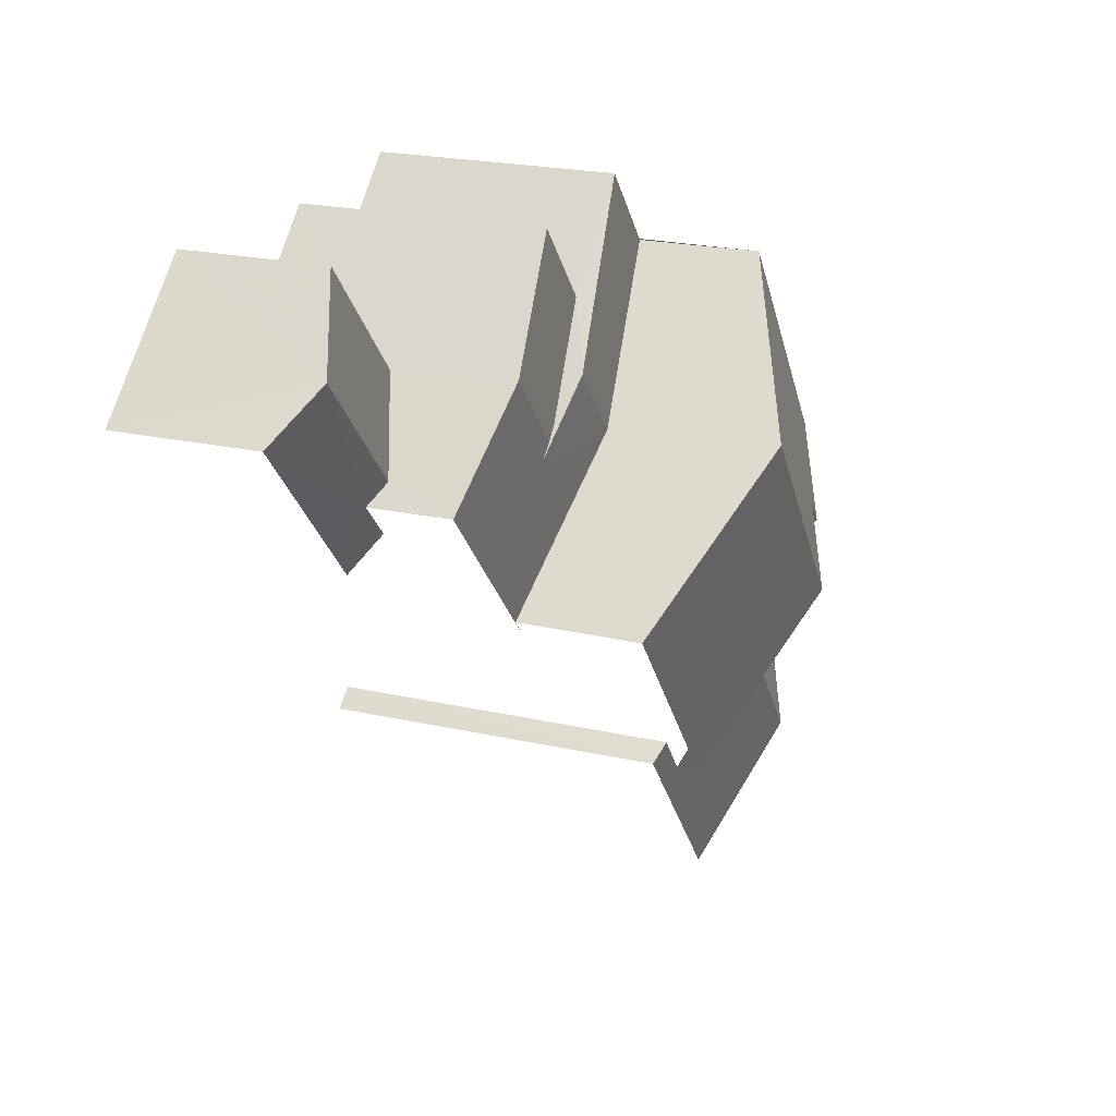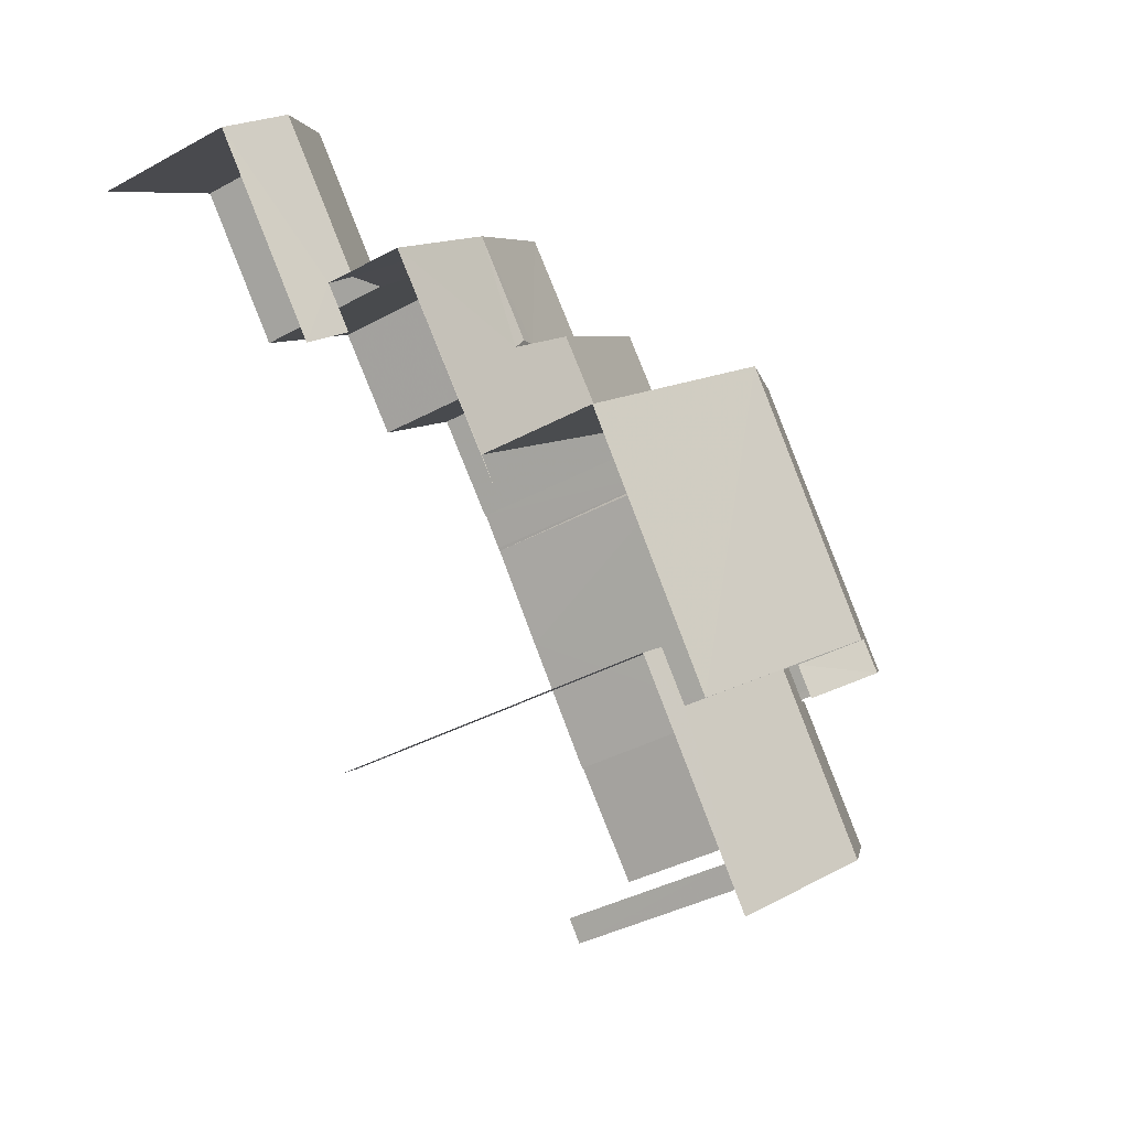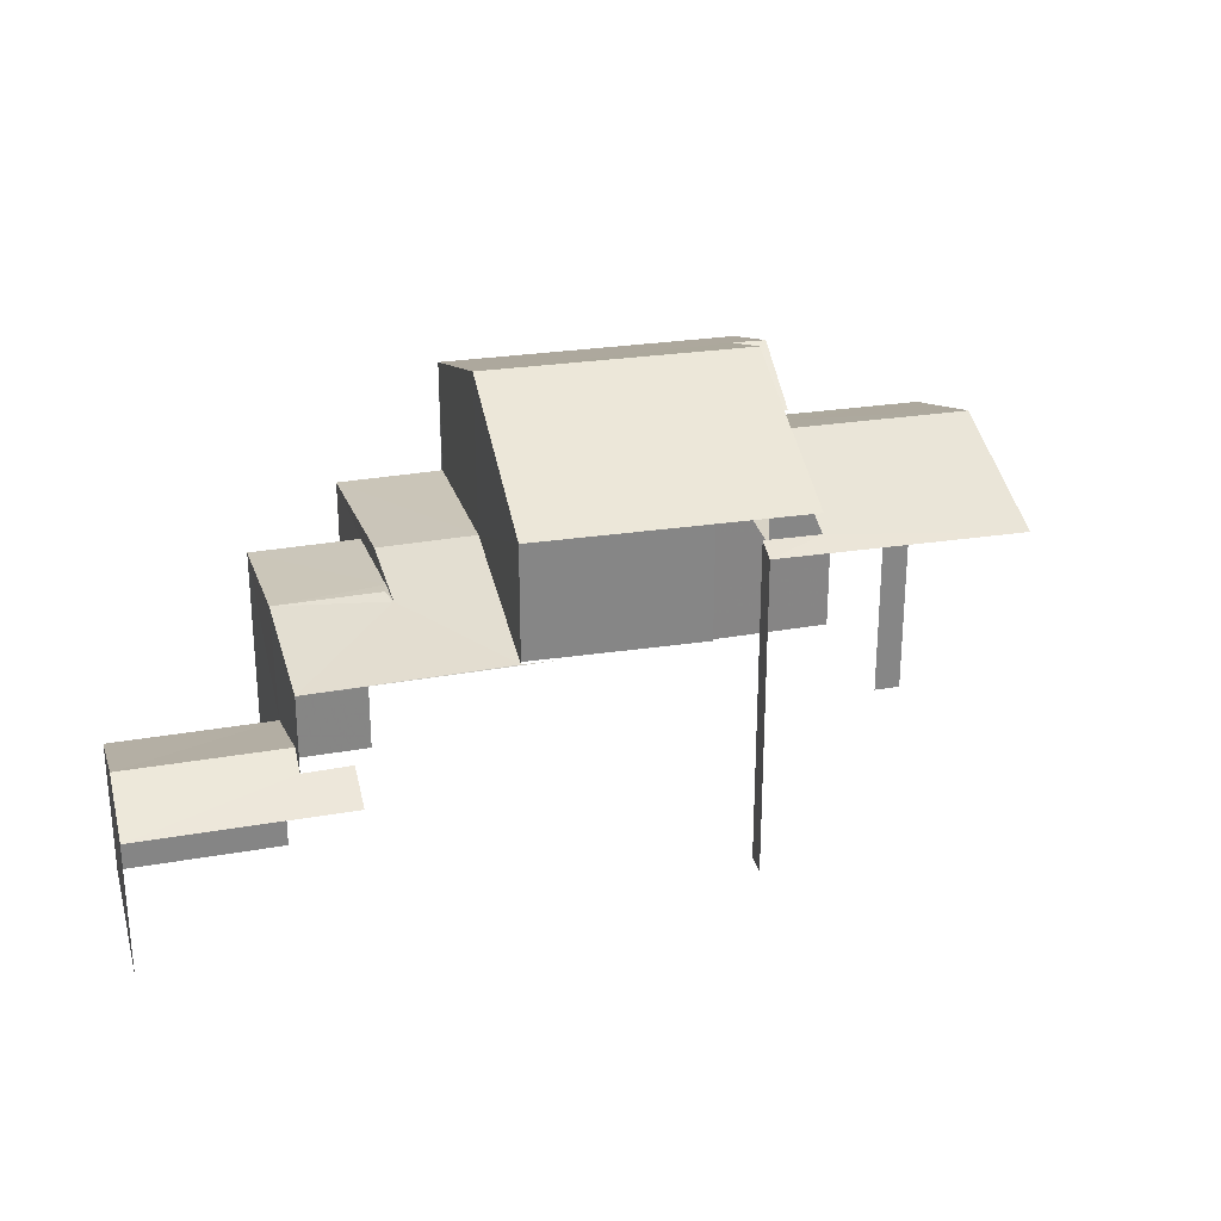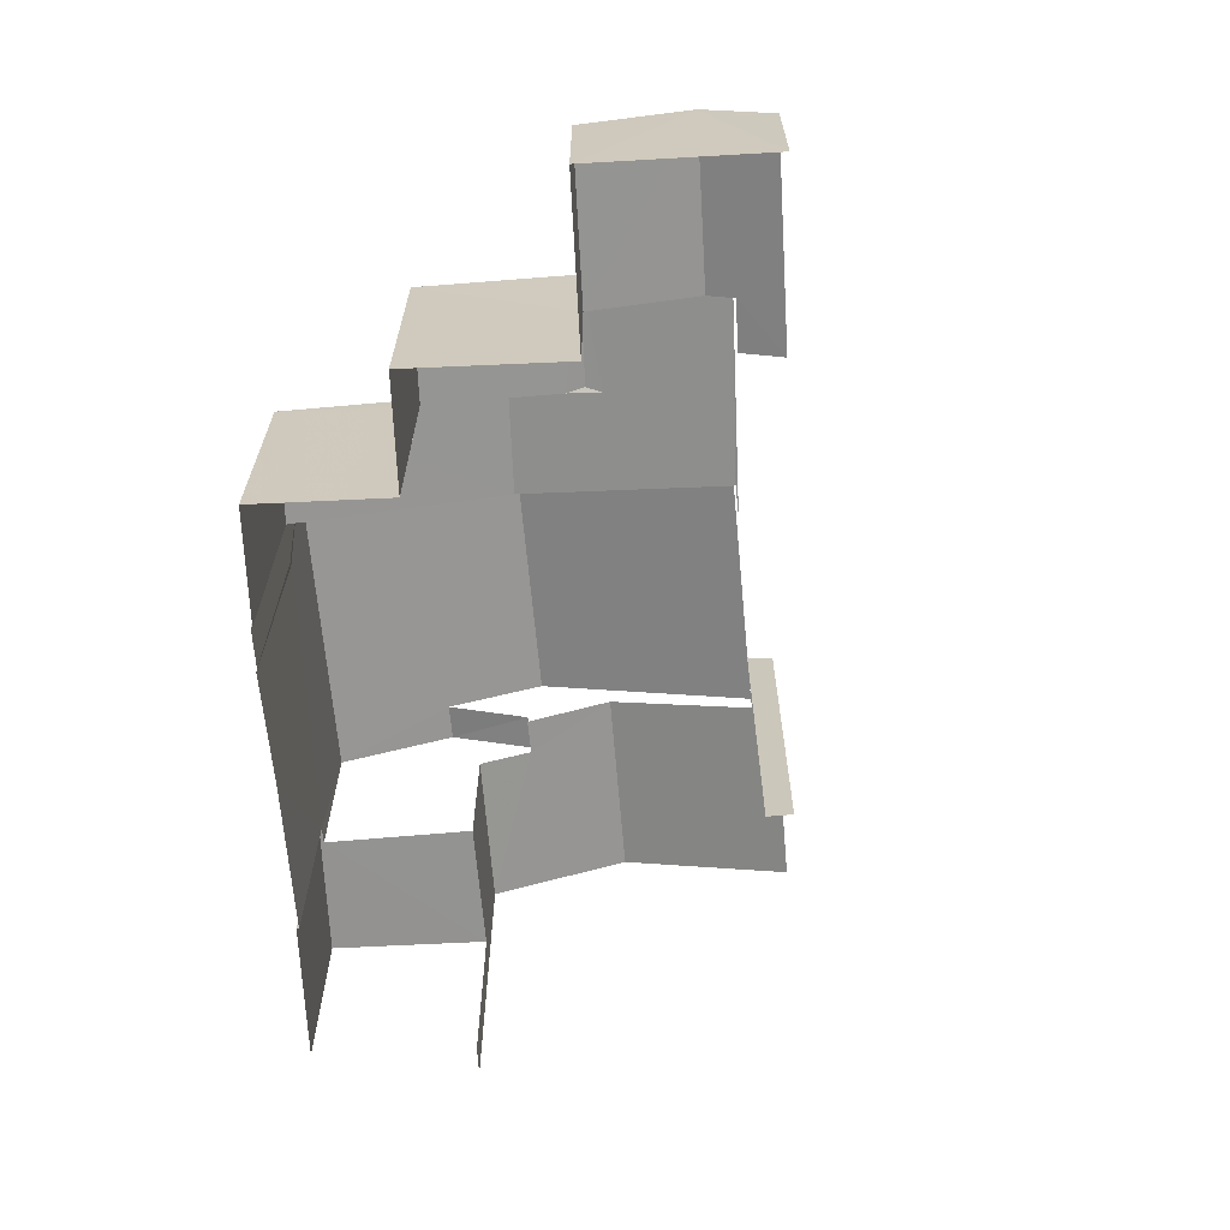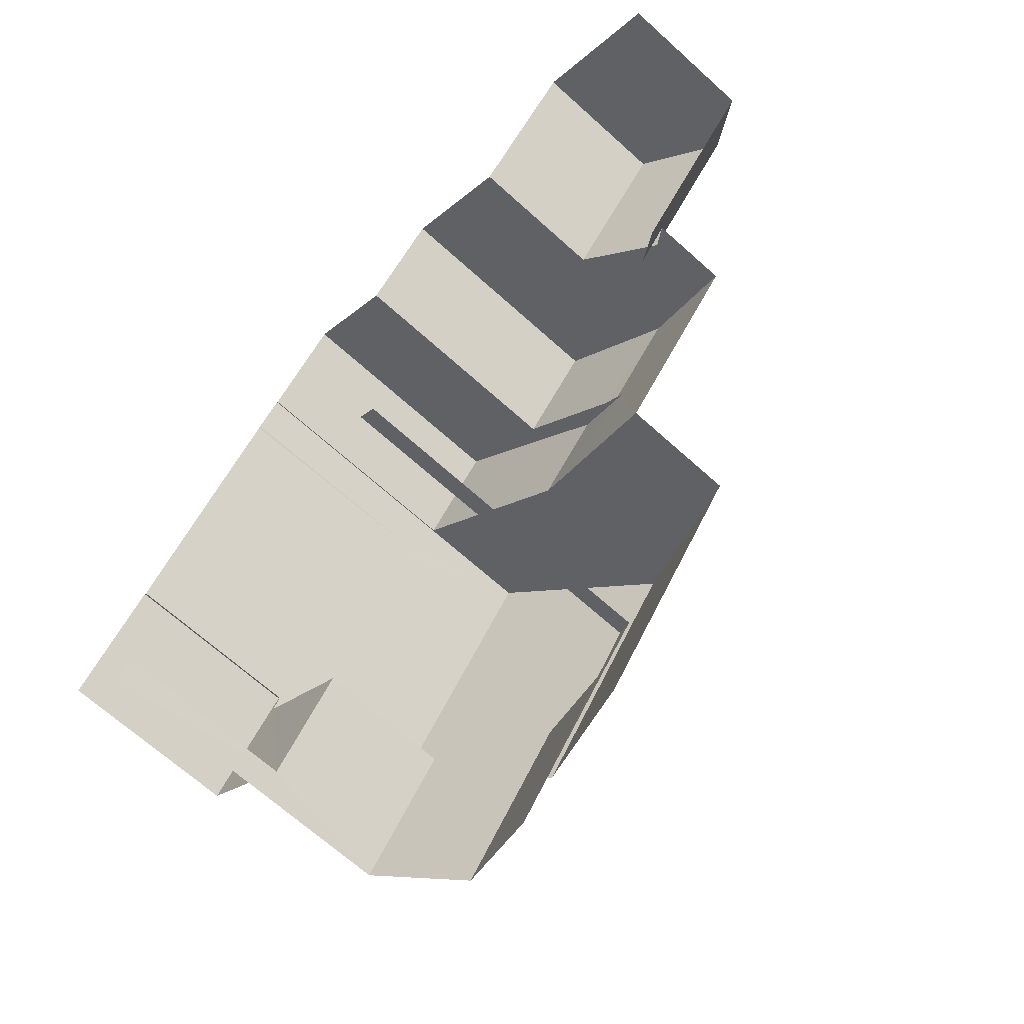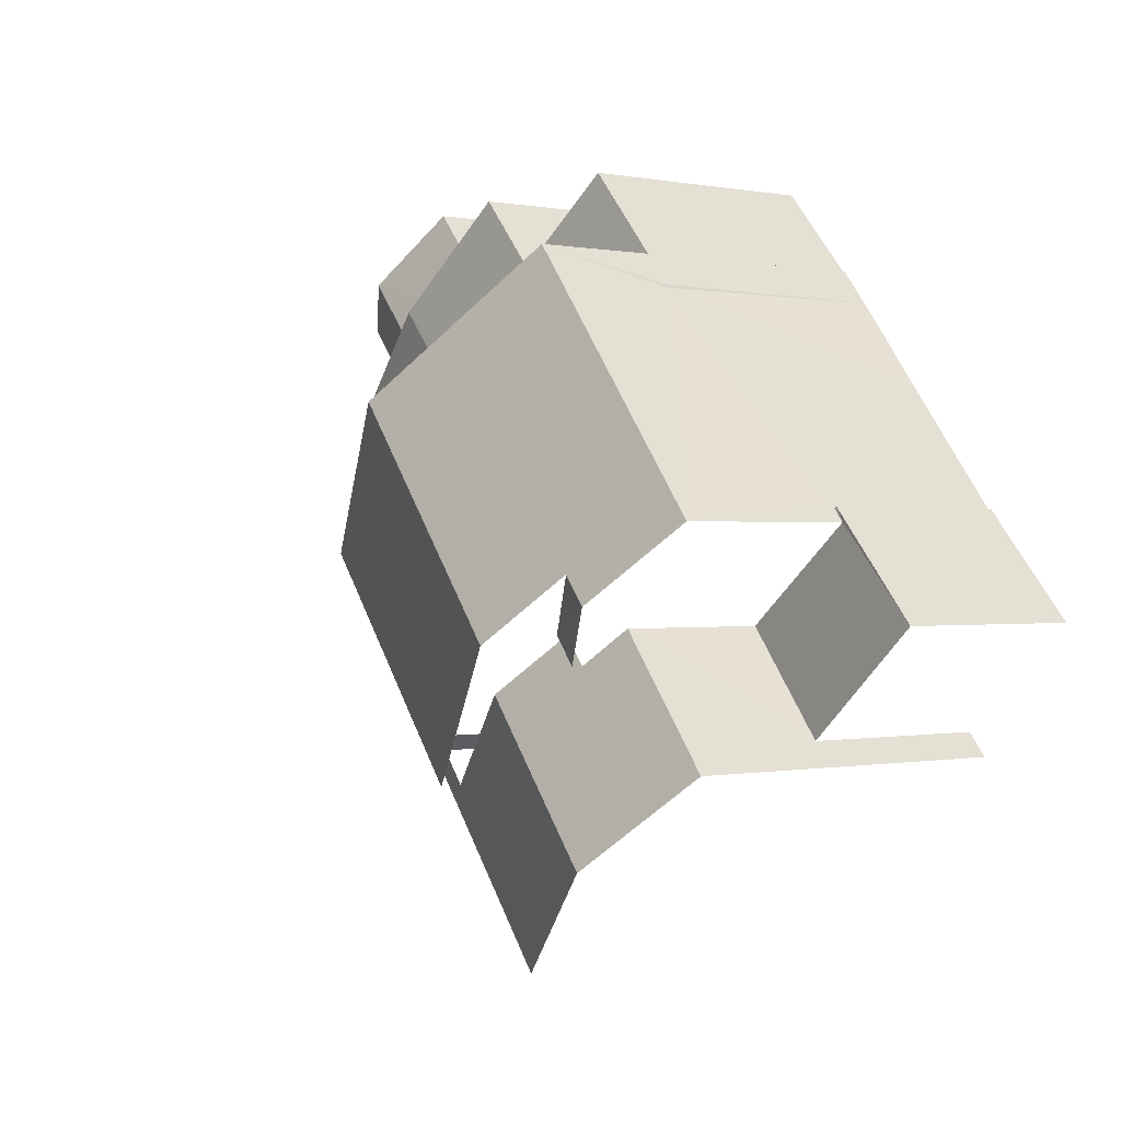
<metadata>
{"format":"obj","ext":"obj","renderer":"f3d","projection":"perspective","resolution":1024,"background":"white","views":[{"elev":23.3,"azim":-69.1,"up":"+Y"},{"elev":-38.6,"azim":-55.6,"up":"+Y"},{"elev":28.1,"azim":-63.9,"up":"+Z"},{"elev":-66.6,"azim":-135.7,"up":"+Z"},{"elev":-67.7,"azim":-132.2,"up":"+Y"},{"elev":0.1,"azim":53.1,"up":"+Y"}]}
</metadata>
<code>
v -2.241e+05 -1.284e+05 13.84
v -2.241e+05 -1.284e+05 13.84
v -2.241e+05 -1.284e+05 13.84
v -2.241e+05 -1.284e+05 13.84
v -2.241e+05 -1.284e+05 13.84
v -2.241e+05 -1.284e+05 13.84
v -2.241e+05 -1.284e+05 13.84
v -2.241e+05 -1.284e+05 13.84
v -2.241e+05 -1.284e+05 13.84
v -2.241e+05 -1.284e+05 13.84
v -2.241e+05 -1.284e+05 13.84
v -2.241e+05 -1.284e+05 13.84
v -2.241e+05 -1.284e+05 13.84
v -2.241e+05 -1.284e+05 13.84
v -2.241e+05 -1.284e+05 13.84
v -2.241e+05 -1.284e+05 13.84
v -2.241e+05 -1.284e+05 13.84
v -2.241e+05 -1.284e+05 13.84
v -2.241e+05 -1.284e+05 13.84
v -2.241e+05 -1.284e+05 13.84
v -2.241e+05 -1.284e+05 13.84
v -2.241e+05 -1.284e+05 13.84
v -2.241e+05 -1.284e+05 18.56
v -2.241e+05 -1.284e+05 18.52
v -2.241e+05 -1.284e+05 18.56
v -2.241e+05 -1.284e+05 18.23
v -2.241e+05 -1.284e+05 18.23
v -2.241e+05 -1.284e+05 16.41
v -2.241e+05 -1.284e+05 16.41
v -2.241e+05 -1.284e+05 17
v -2.241e+05 -1.284e+05 17
v -2.241e+05 -1.284e+05 18.52
v -2.241e+05 -1.284e+05 20.43
v -2.241e+05 -1.284e+05 20.43
v -2.241e+05 -1.284e+05 21.16
v -2.241e+05 -1.284e+05 21.16
v -2.241e+05 -1.284e+05 16.77
v -2.241e+05 -1.284e+05 16.41
v -2.241e+05 -1.284e+05 16.41
v -2.241e+05 -1.284e+05 16.78
v -2.241e+05 -1.284e+05 21.78
v -2.241e+05 -1.284e+05 20.43
v -2.241e+05 -1.284e+05 20.43
v -2.241e+05 -1.284e+05 21.78
v -2.241e+05 -1.284e+05 18.74
v -2.241e+05 -1.284e+05 18.23
v -2.241e+05 -1.284e+05 18.23
v -2.241e+05 -1.284e+05 18.74
v -2.241e+05 -1.284e+05 18.23
v -2.241e+05 -1.284e+05 18.23
v -2.241e+05 -1.284e+05 18.23
v -2.241e+05 -1.284e+05 19.91
v -2.241e+05 -1.284e+05 20.24
v -2.241e+05 -1.284e+05 20.78
v -2.241e+05 -1.284e+05 20.78
v -2.241e+05 -1.284e+05 19.91
v -2.241e+05 -1.284e+05 20.24
v -2.241e+05 -1.284e+05 17.3
v -2.241e+05 -1.284e+05 17.3
v -2.241e+05 -1.284e+05 17.3
v -2.241e+05 -1.284e+05 17.3
v -2.241e+05 -1.284e+05 17.3
v -2.241e+05 -1.284e+05 17.3
v -2.241e+05 -1.284e+05 20.43
v -2.241e+05 -1.284e+05 20.43
v -2.241e+05 -1.284e+05 20.04
v -2.241e+05 -1.284e+05 19.91
v -2.241e+05 -1.284e+05 20.04
v -2.241e+05 -1.284e+05 19.91
v -2.241e+05 -1.284e+05 18.23
v -2.241e+05 -1.284e+05 18.23
f 1 2 3
f 4 5 6
f 7 8 5
f 2 9 10
f 10 11 3
f 11 12 4
f 13 14 7
f 15 16 17
f 18 19 15
f 18 10 20
f 12 18 21
f 21 18 17
f 22 14 13
f 12 13 4
f 2 10 3
f 7 5 4
f 11 10 18
f 11 18 12
f 13 7 4
f 17 18 15
f 69 5 54
f 5 8 54
f 8 52 54
f 69 6 5
f 69 67 6
f 49 37 40
f 49 40 51
f 40 11 51
f 40 3 11
f 38 2 1
f 39 38 1
f 68 65 66
f 51 4 66
f 11 4 51
f 66 65 64
f 51 64 50
f 51 66 64
f 63 59 56
f 34 53 56
f 34 56 35
f 56 59 43
f 56 43 35
f 7 14 60
f 61 7 60
f 53 34 33
f 57 53 33
f 57 33 55
f 36 44 33
f 55 65 68
f 55 44 65
f 33 44 55
f 3 39 1
f 3 40 39
f 23 24 25
f 25 24 26
f 24 27 26
f 28 29 30
f 31 28 30
f 24 23 32
f 33 34 35
f 36 33 35
f 31 30 37
f 30 38 37
f 37 39 40
f 37 38 39
f 41 36 42
f 42 36 43
f 41 44 36
f 43 36 35
f 45 46 47
f 48 45 47
f 32 45 48
f 25 49 32
f 25 32 23
f 45 32 50
f 49 51 50
f 49 50 32
f 52 53 54
f 54 53 55
f 52 56 53
f 55 53 57
f 58 59 60
f 60 59 61
f 58 62 59
f 61 59 63
f 41 64 65
f 44 41 65
f 66 67 68
f 67 69 68
f 68 54 55
f 68 69 54
f 16 15 46
f 16 46 42
f 42 45 41
f 45 50 64
f 45 64 41
f 42 46 45
f 47 19 18
f 32 48 24
f 48 47 27
f 48 27 24
f 18 27 47
f 60 14 22
f 58 60 22
f 62 58 22
f 13 62 22
f 70 71 21
f 17 70 21
f 29 9 30
f 9 2 30
f 2 38 30
f 18 20 26
f 27 18 26
f 28 9 29
f 28 10 9
f 17 16 70
f 21 71 12
f 16 42 70
f 13 12 62
f 71 42 43
f 70 42 71
f 62 43 59
f 12 71 62
f 62 71 43
f 15 19 47
f 46 15 47
f 8 61 52
f 52 61 56
f 8 7 61
f 56 61 63
f 67 66 4
f 6 67 4
f 28 20 10
f 26 20 28
f 26 28 25
f 31 37 49
f 25 31 49
f 28 31 25

</code>
